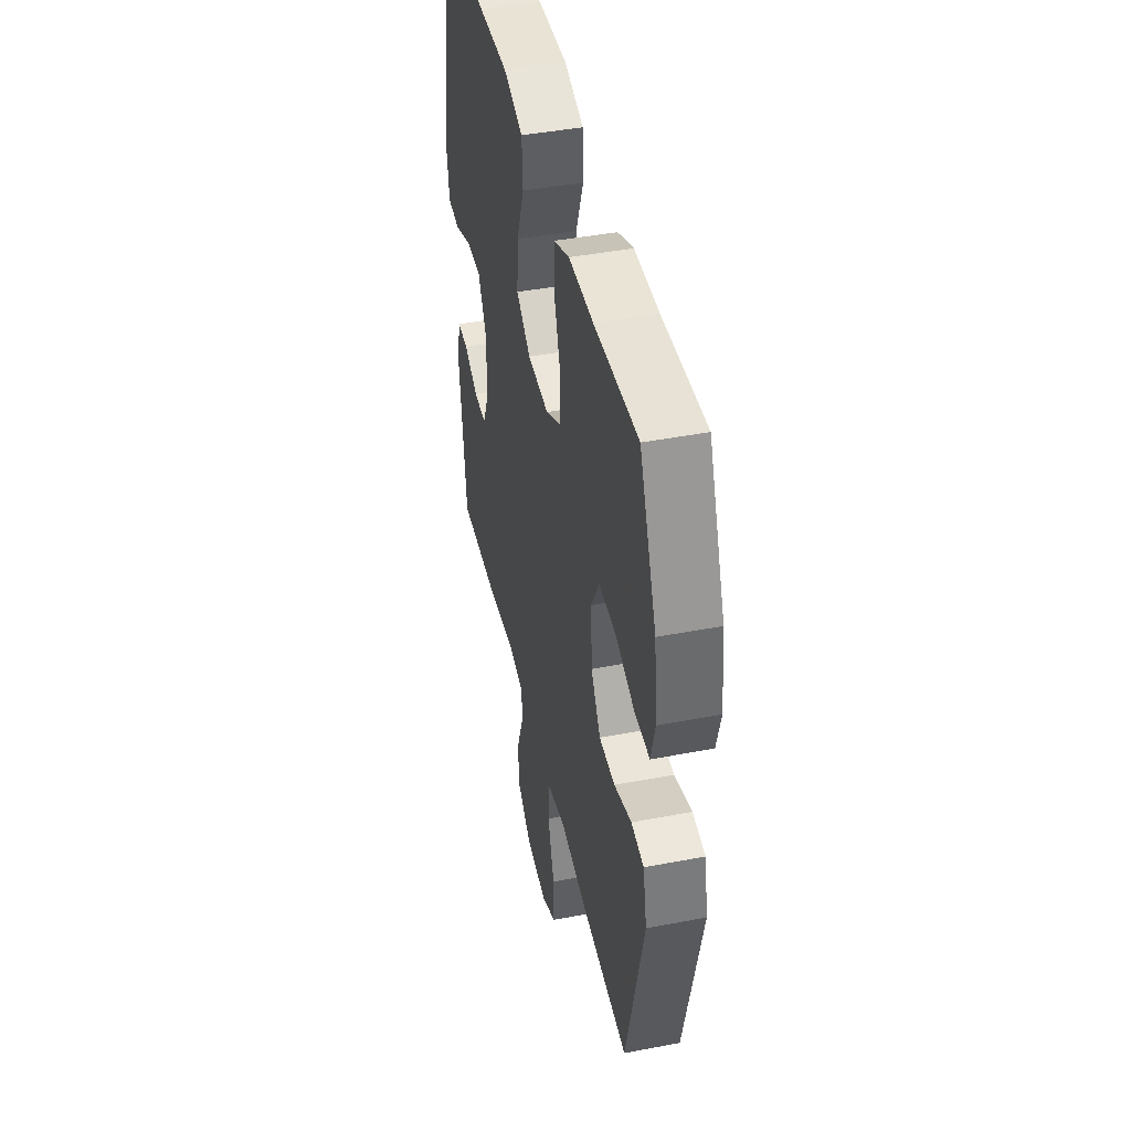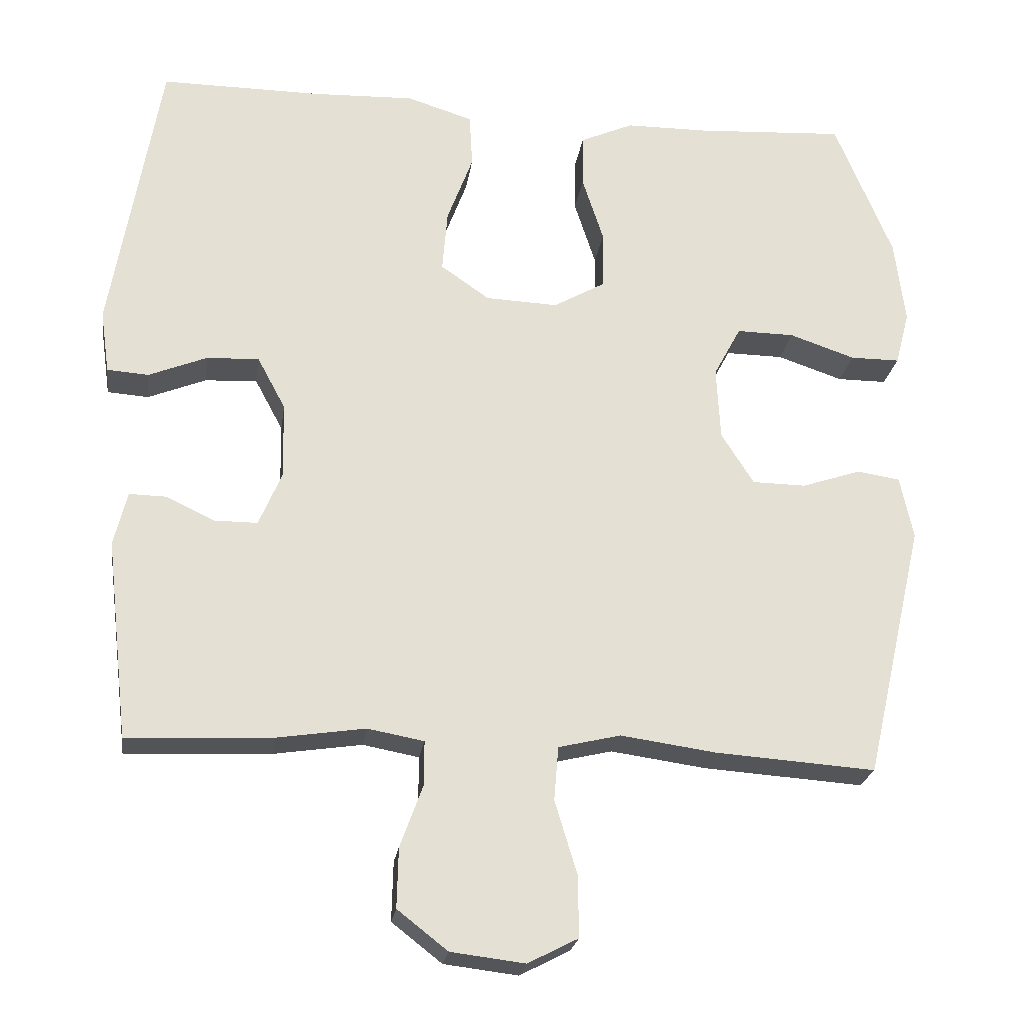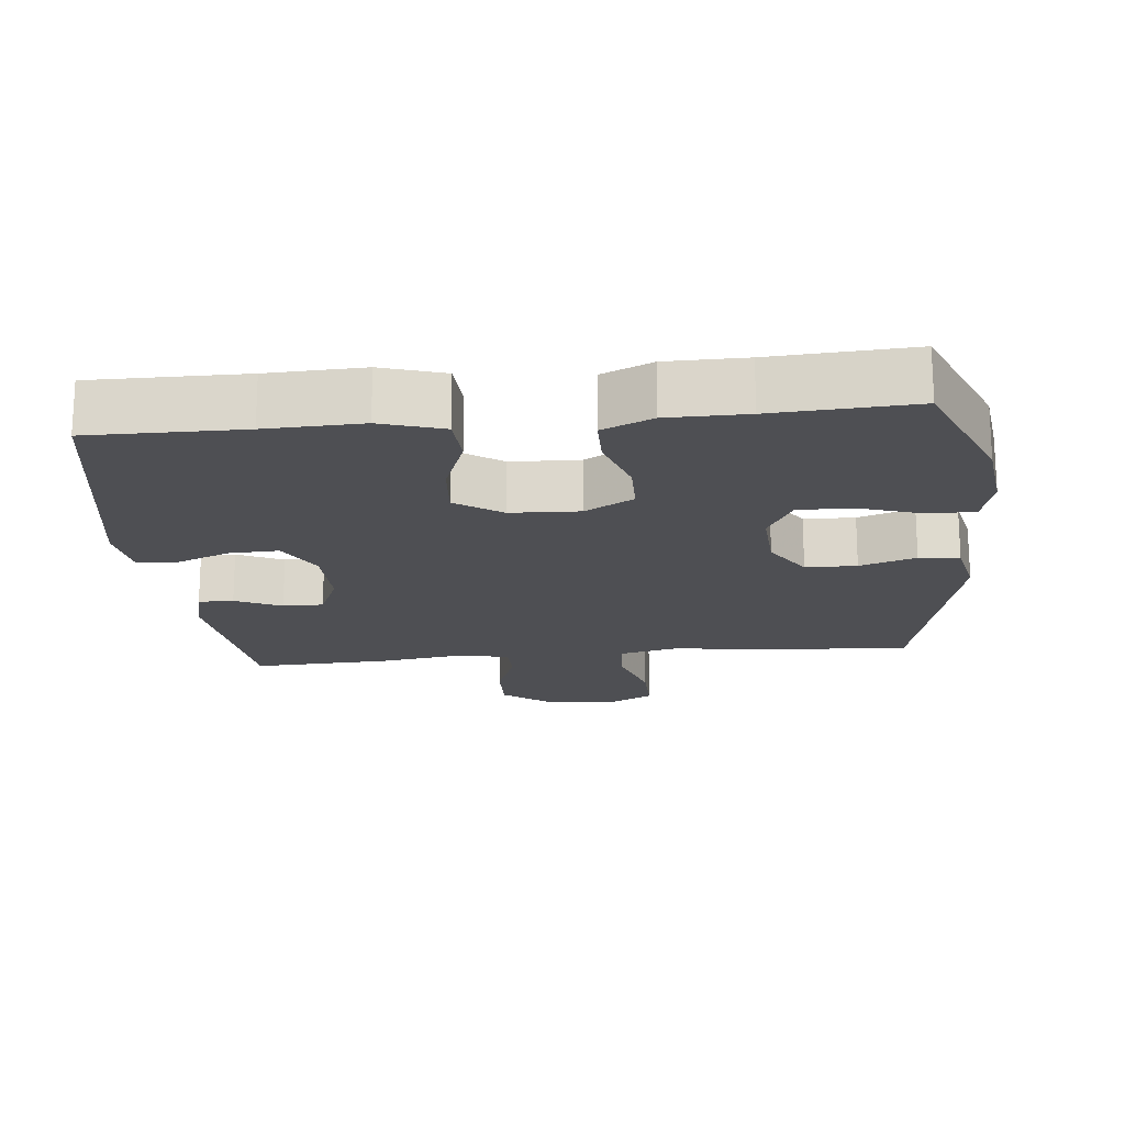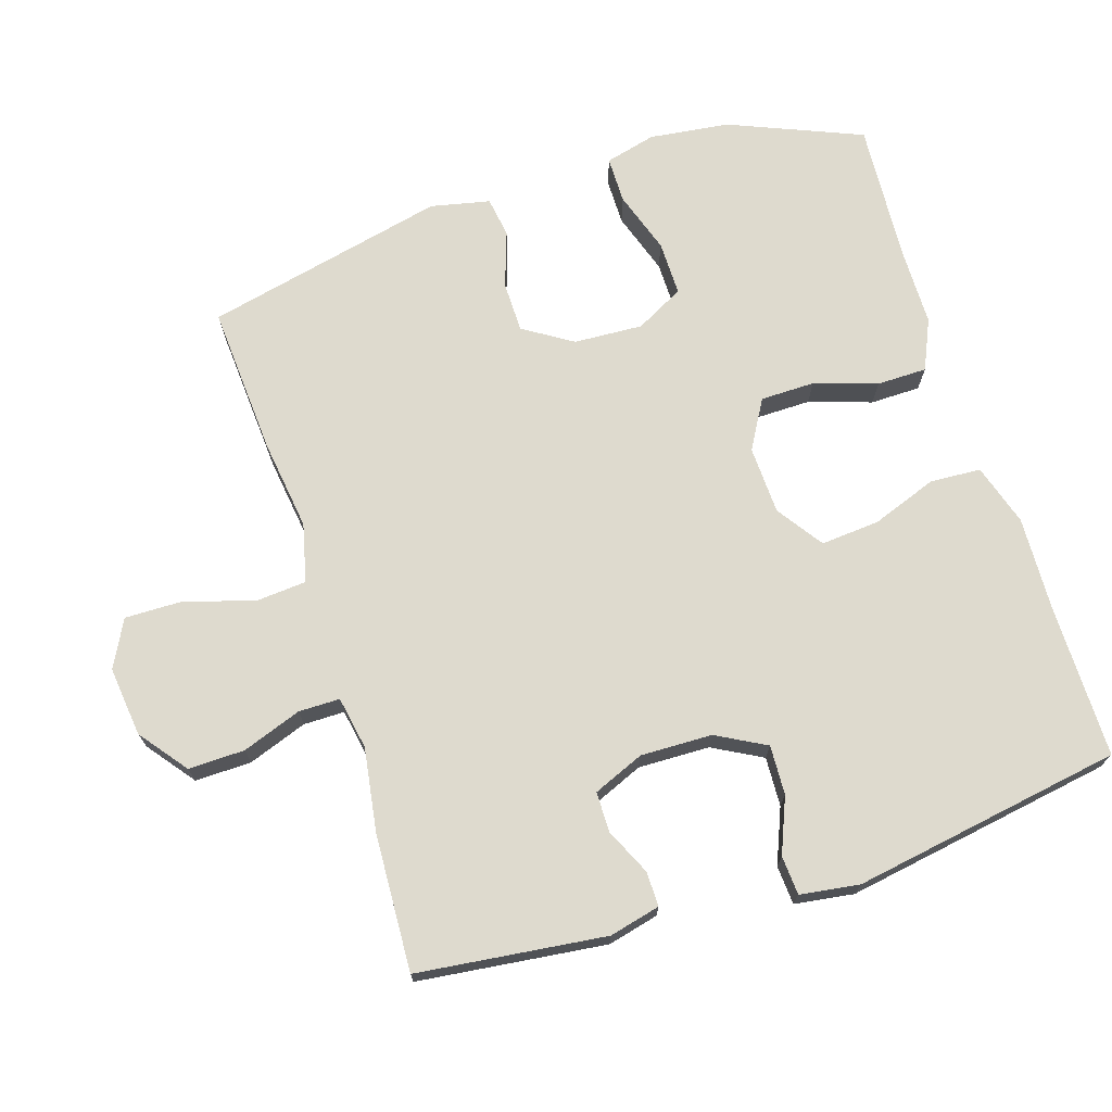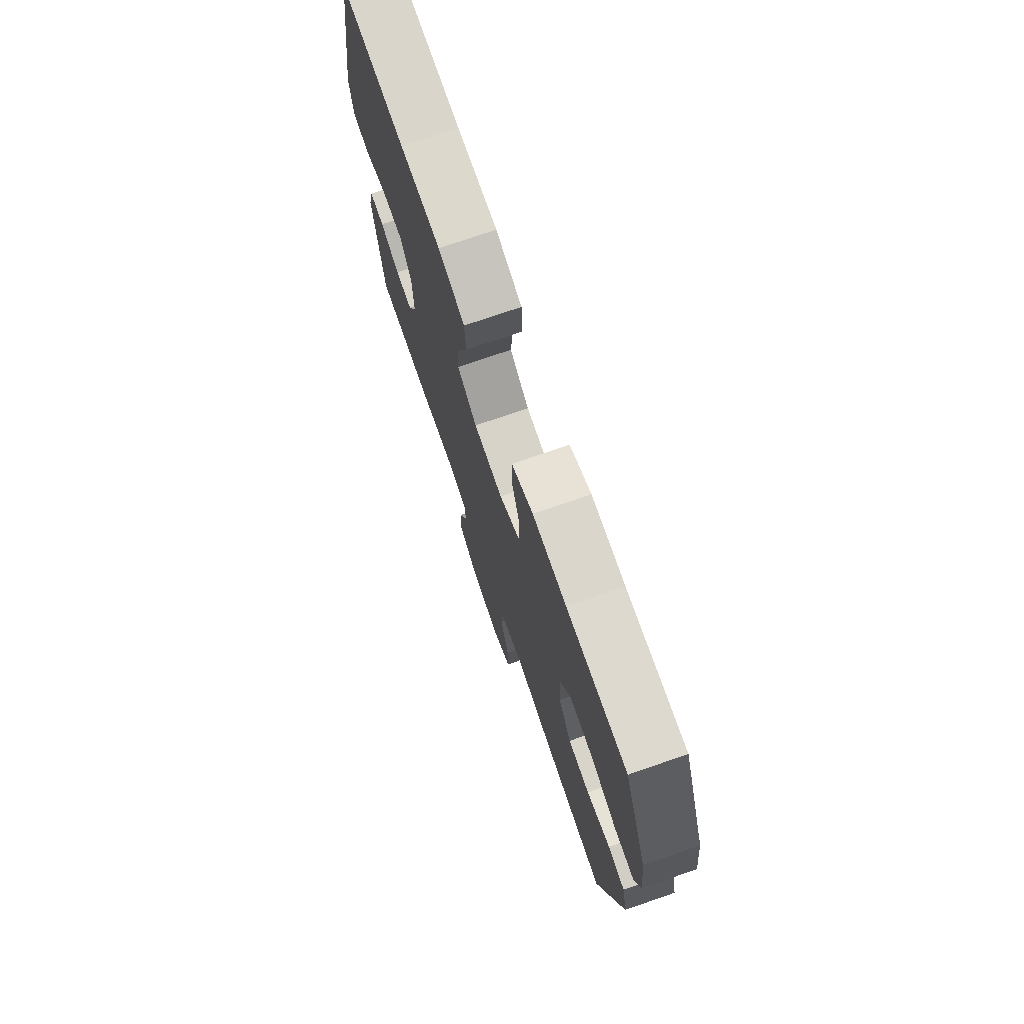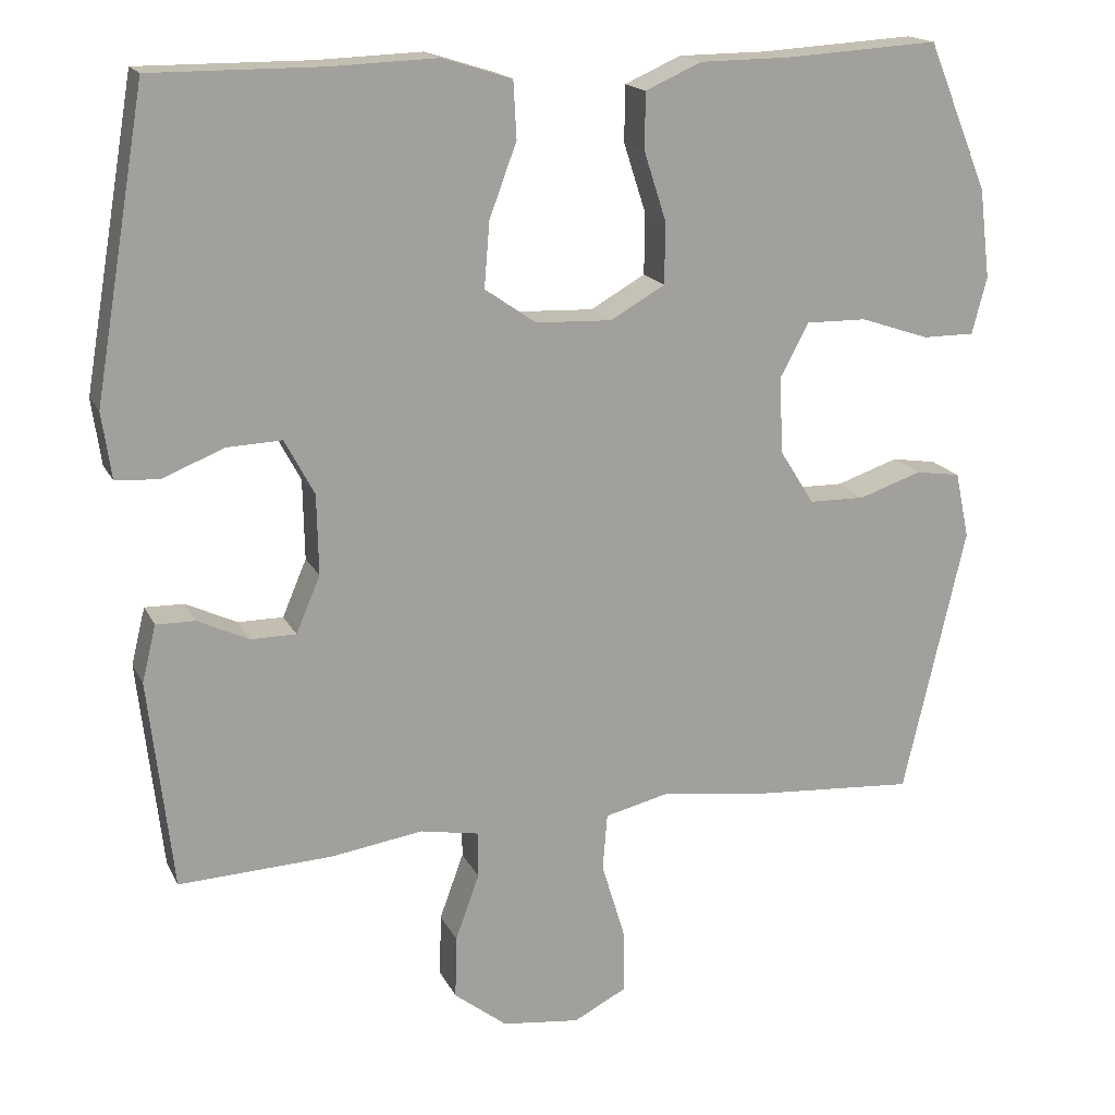
<metadata>
{"format":"obj","ext":"obj","renderer":"f3d","projection":"perspective","resolution":1024,"background":"white","views":[{"elev":44.3,"azim":77.4,"up":"+Z"},{"elev":-23.4,"azim":-8.1,"up":"+Z"},{"elev":-18.2,"azim":5.8,"up":"+Y"},{"elev":71.3,"azim":-107.4,"up":"+Y"},{"elev":74.5,"azim":71.0,"up":"+Z"},{"elev":17.2,"azim":-19.3,"up":"+Z"}]}
</metadata>
<code>
v -0.5 0.07 -0.5
v -0.531 0.07 -0.23
v -0.513 0.07 -0.157
v -0.463 0.07 -0.158
v -0.397 0.07 -0.189
v -0.339 0.07 -0.189
v -0.308 0.07 -0.116
v -0.31 0.07 -0.013
v -0.348 0.07 0.058
v -0.419 0.07 0.055
v -0.498 0.07 0.023
v -0.554 0.07 0.027
v -0.566 0.07 0.112
v -0.5 0.07 0.5
v -0.281 0.07 0.499
v -0.144 0.07 0.504
v -0.055 0.07 0.476
v -0.051 0.07 0.403
v -0.086 0.07 0.309
v -0.093 0.07 0.225
v -0.027 0.07 0.179
v 0.071 0.07 0.175
v 0.141 0.07 0.215
v 0.142 0.07 0.293
v 0.113 0.07 0.383
v 0.114 0.07 0.455
v 0.186 0.07 0.487
v 0.299 0.07 0.488
v 0.5 0.07 0.5
v 0.578 0.07 0.31
v 0.592 0.07 0.195
v 0.573 0.07 0.122
v 0.506 0.07 0.122
v 0.417 0.07 0.152
v 0.339 0.07 0.153
v 0.302 0.07 0.084
v 0.307 0.07 -0.015
v 0.351 0.07 -0.085
v 0.424 0.07 -0.086
v 0.504 0.07 -0.059
v 0.562 0.07 -0.068
v 0.58 0.07 -0.153
v 0.5 0.07 -0.5
v 0.283 0.07 -0.485
v 0.154 0.07 -0.467
v 0.07 0.07 -0.487
v 0.064 0.07 -0.56
v 0.094 0.07 -0.659
v 0.095 0.07 -0.742
v 0.027 0.07 -0.777
v -0.073 0.07 -0.765
v -0.141 0.07 -0.712
v -0.139 0.07 -0.631
v -0.108 0.07 -0.546
v -0.108 0.07 -0.487
v -0.184 0.07 -0.473
v -0.303 0.07 -0.491
v -0.5 0 -0.5
v -0.531 0 -0.23
v -0.513 0 -0.157
v -0.463 0 -0.158
v -0.397 0 -0.189
v -0.339 0 -0.189
v -0.308 0 -0.116
v -0.31 0 -0.013
v -0.348 0 0.058
v -0.419 0 0.055
v -0.498 0 0.023
v -0.554 0 0.027
v -0.566 0 0.112
v -0.5 0 0.5
v -0.281 0 0.499
v -0.144 0 0.504
v -0.055 0 0.476
v -0.051 0 0.403
v -0.086 0 0.309
v -0.093 0 0.225
v -0.027 0 0.179
v 0.071 0 0.175
v 0.141 0 0.215
v 0.142 0 0.293
v 0.113 0 0.383
v 0.114 0 0.455
v 0.186 0 0.487
v 0.299 0 0.488
v 0.5 0 0.5
v 0.578 0 0.31
v 0.592 0 0.195
v 0.573 0 0.122
v 0.506 0 0.122
v 0.417 0 0.152
v 0.339 0 0.153
v 0.302 0 0.084
v 0.307 0 -0.015
v 0.351 0 -0.085
v 0.424 0 -0.086
v 0.504 0 -0.059
v 0.562 0 -0.068
v 0.58 0 -0.153
v 0.5 0 -0.5
v 0.283 0 -0.485
v 0.154 0 -0.467
v 0.07 0 -0.487
v 0.064 0 -0.56
v 0.094 0 -0.659
v 0.095 0 -0.742
v 0.027 0 -0.777
v -0.073 0 -0.765
v -0.141 0 -0.712
v -0.139 0 -0.631
v -0.108 0 -0.546
v -0.108 0 -0.487
v -0.184 0 -0.473
v -0.303 0 -0.491
f 56 57 1 2
f 55 56 2 3
f 51 52 53 54
f 51 54 55
f 50 51 55
f 47 48 49 50
f 46 47 50 55
f 45 46 55 3
f 39 40 41 42
f 38 39 42 43
f 37 38 43 44
f 31 32 33 34
f 31 34 35
f 28 29 30 31
f 28 31 35
f 27 28 35 36
f 24 25 26 27
f 23 24 27 36
f 16 17 18 19
f 15 16 19 20
f 14 15 20
f 13 14 20 21
f 10 11 12 13
f 9 10 13 21
f 45 3 4 5
f 45 5 6
f 44 45 6 7
f 37 44 7 8
f 22 23 36 37
f 21 22 37
f 8 9 21 37
f 59 58 114 113
f 60 59 113 112
f 111 110 109 108
f 112 111 108
f 112 108 107
f 107 106 105 104
f 112 107 104 103
f 60 112 103 102
f 99 98 97 96
f 100 99 96 95
f 101 100 95 94
f 91 90 89 88
f 92 91 88
f 88 87 86 85
f 92 88 85
f 93 92 85 84
f 84 83 82 81
f 93 84 81 80
f 76 75 74 73
f 77 76 73 72
f 77 72 71
f 78 77 71 70
f 70 69 68 67
f 78 70 67 66
f 62 61 60 102
f 63 62 102
f 64 63 102 101
f 65 64 101 94
f 94 93 80 79
f 94 79 78
f 94 78 66 65
f 1 58 59 2
f 2 59 60 3
f 3 60 61 4
f 4 61 62 5
f 5 62 63 6
f 6 63 64 7
f 7 64 65 8
f 8 65 66 9
f 9 66 67 10
f 10 67 68 11
f 11 68 69 12
f 12 69 70 13
f 13 70 71 14
f 14 71 72 15
f 15 72 73 16
f 16 73 74 17
f 17 74 75 18
f 18 75 76 19
f 19 76 77 20
f 20 77 78 21
f 21 78 79 22
f 22 79 80 23
f 23 80 81 24
f 24 81 82 25
f 25 82 83 26
f 26 83 84 27
f 27 84 85 28
f 28 85 86 29
f 29 86 87 30
f 30 87 88 31
f 31 88 89 32
f 32 89 90 33
f 33 90 91 34
f 34 91 92 35
f 35 92 93 36
f 36 93 94 37
f 37 94 95 38
f 38 95 96 39
f 39 96 97 40
f 40 97 98 41
f 41 98 99 42
f 42 99 100 43
f 43 100 101 44
f 44 101 102 45
f 45 102 103 46
f 46 103 104 47
f 47 104 105 48
f 48 105 106 49
f 49 106 107 50
f 50 107 108 51
f 51 108 109 52
f 52 109 110 53
f 53 110 111 54
f 54 111 112 55
f 55 112 113 56
f 56 113 114 57
f 57 114 58 1

</code>
